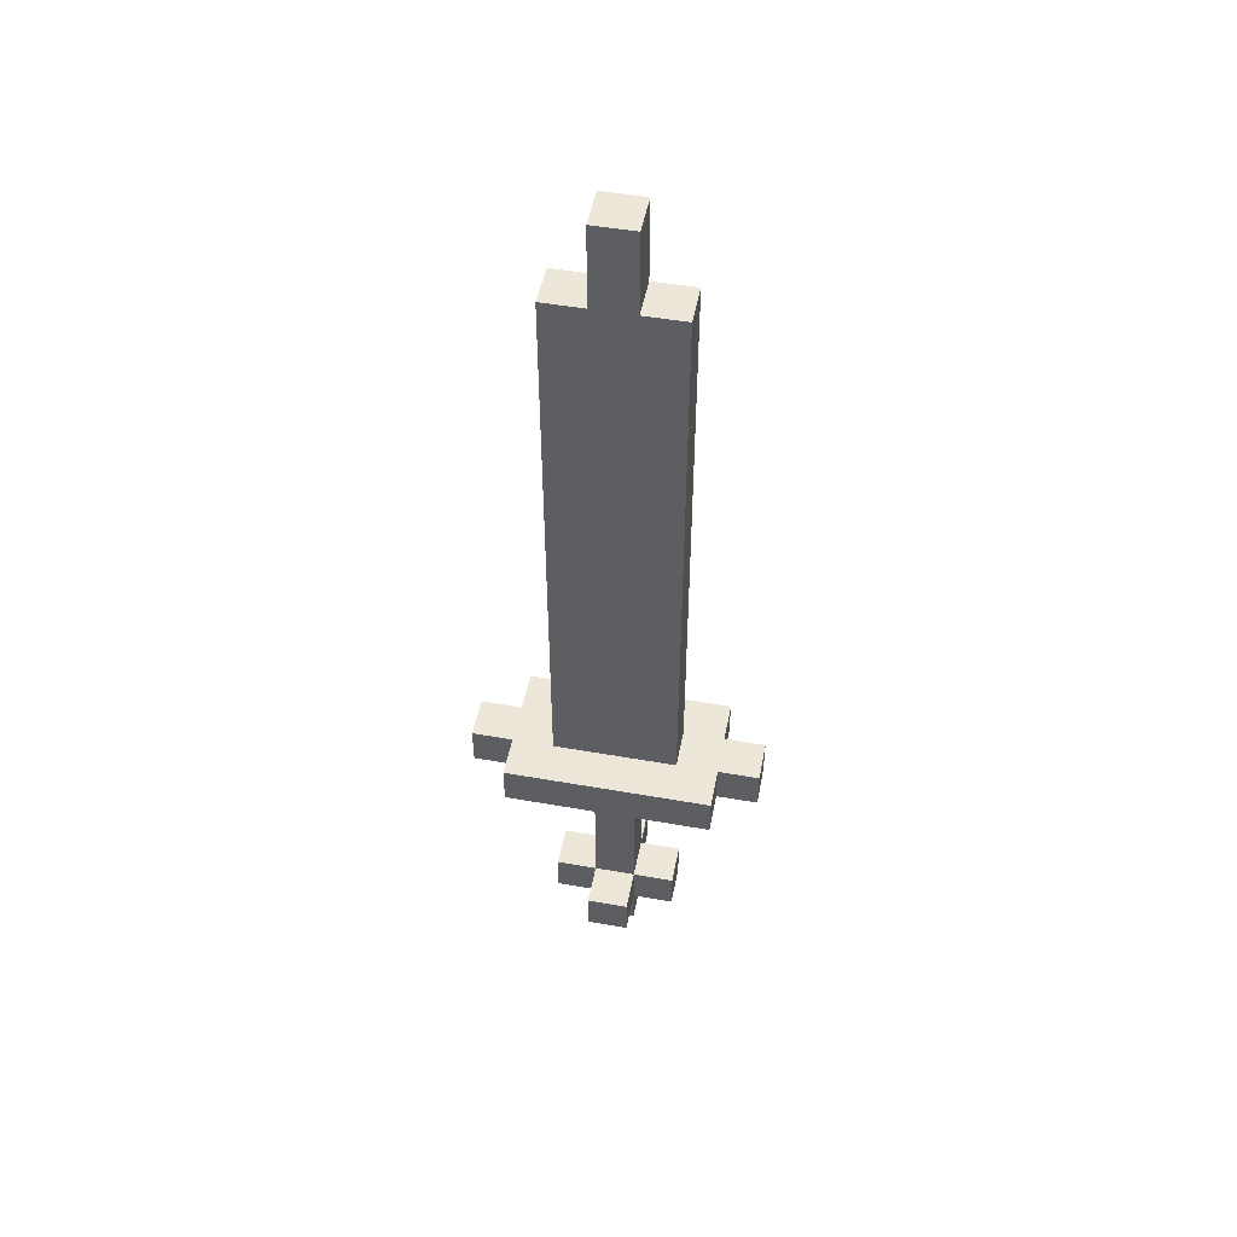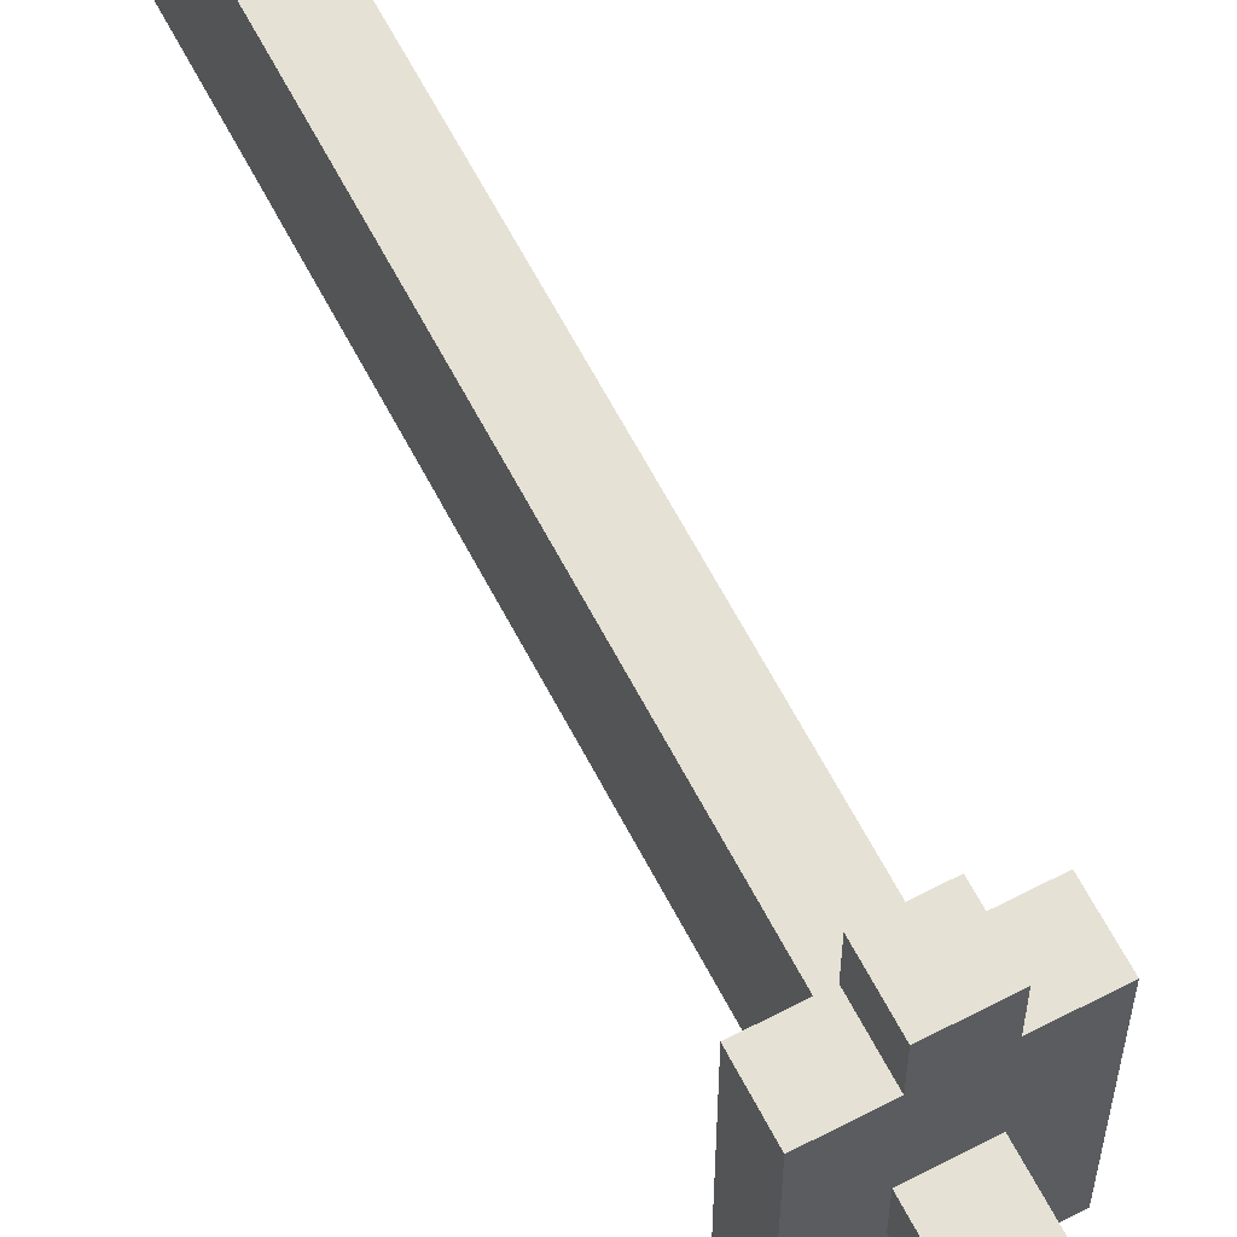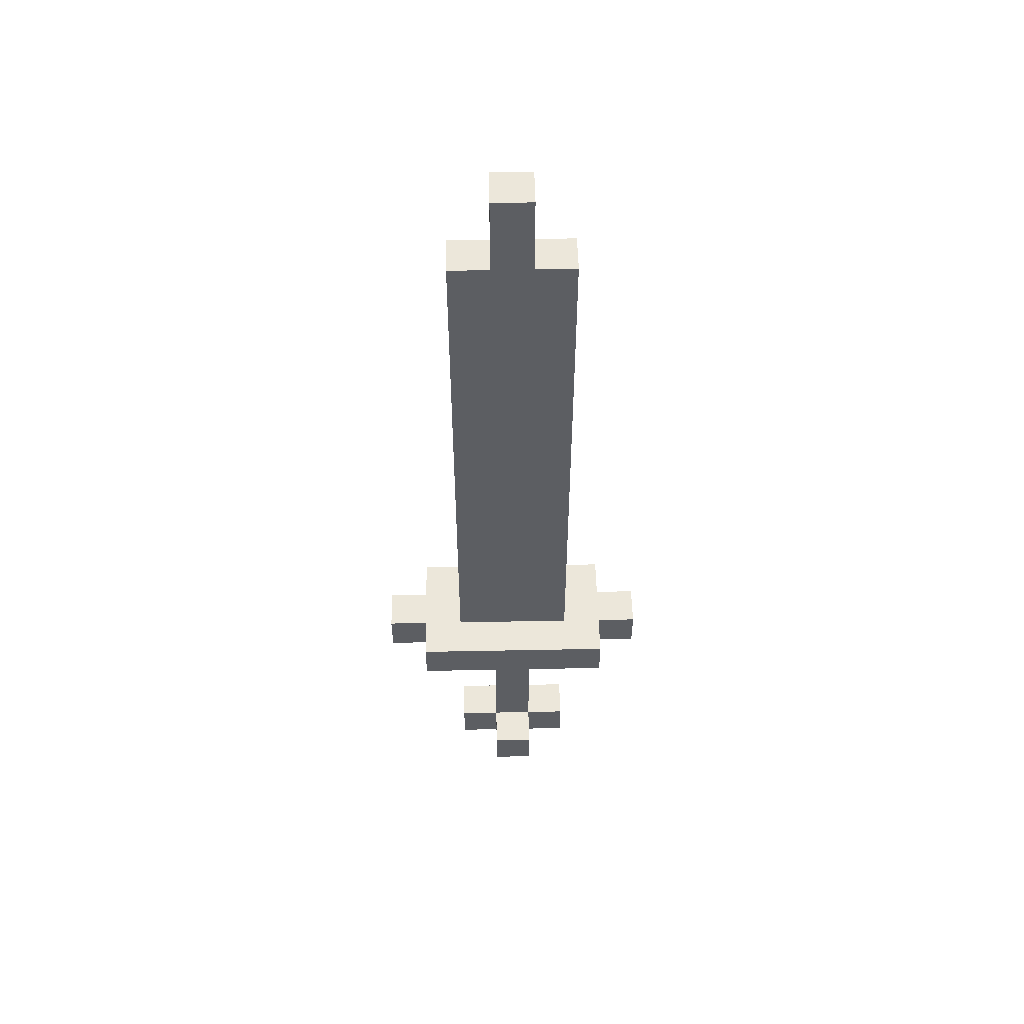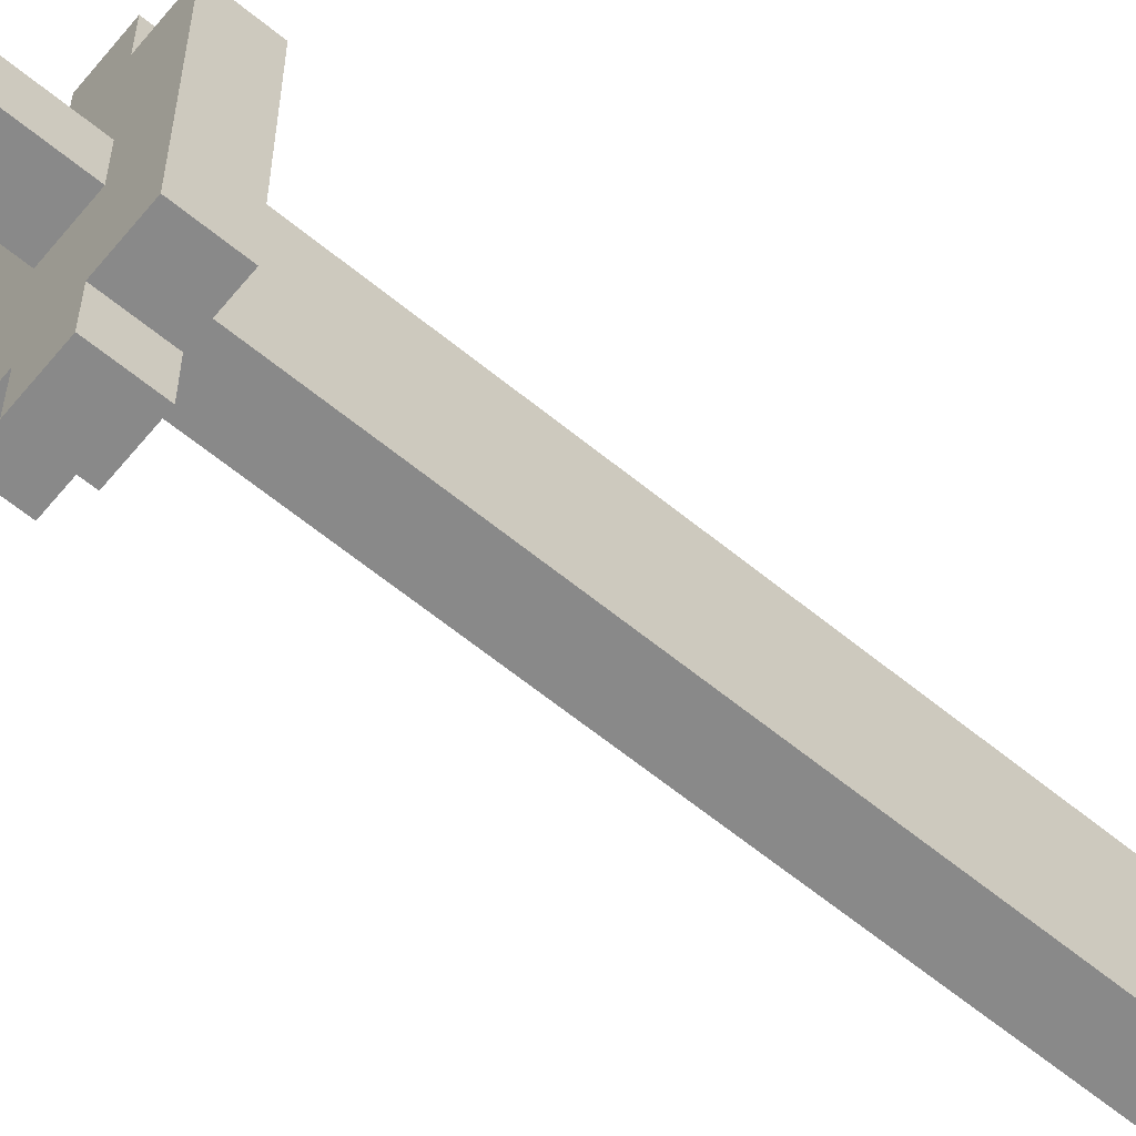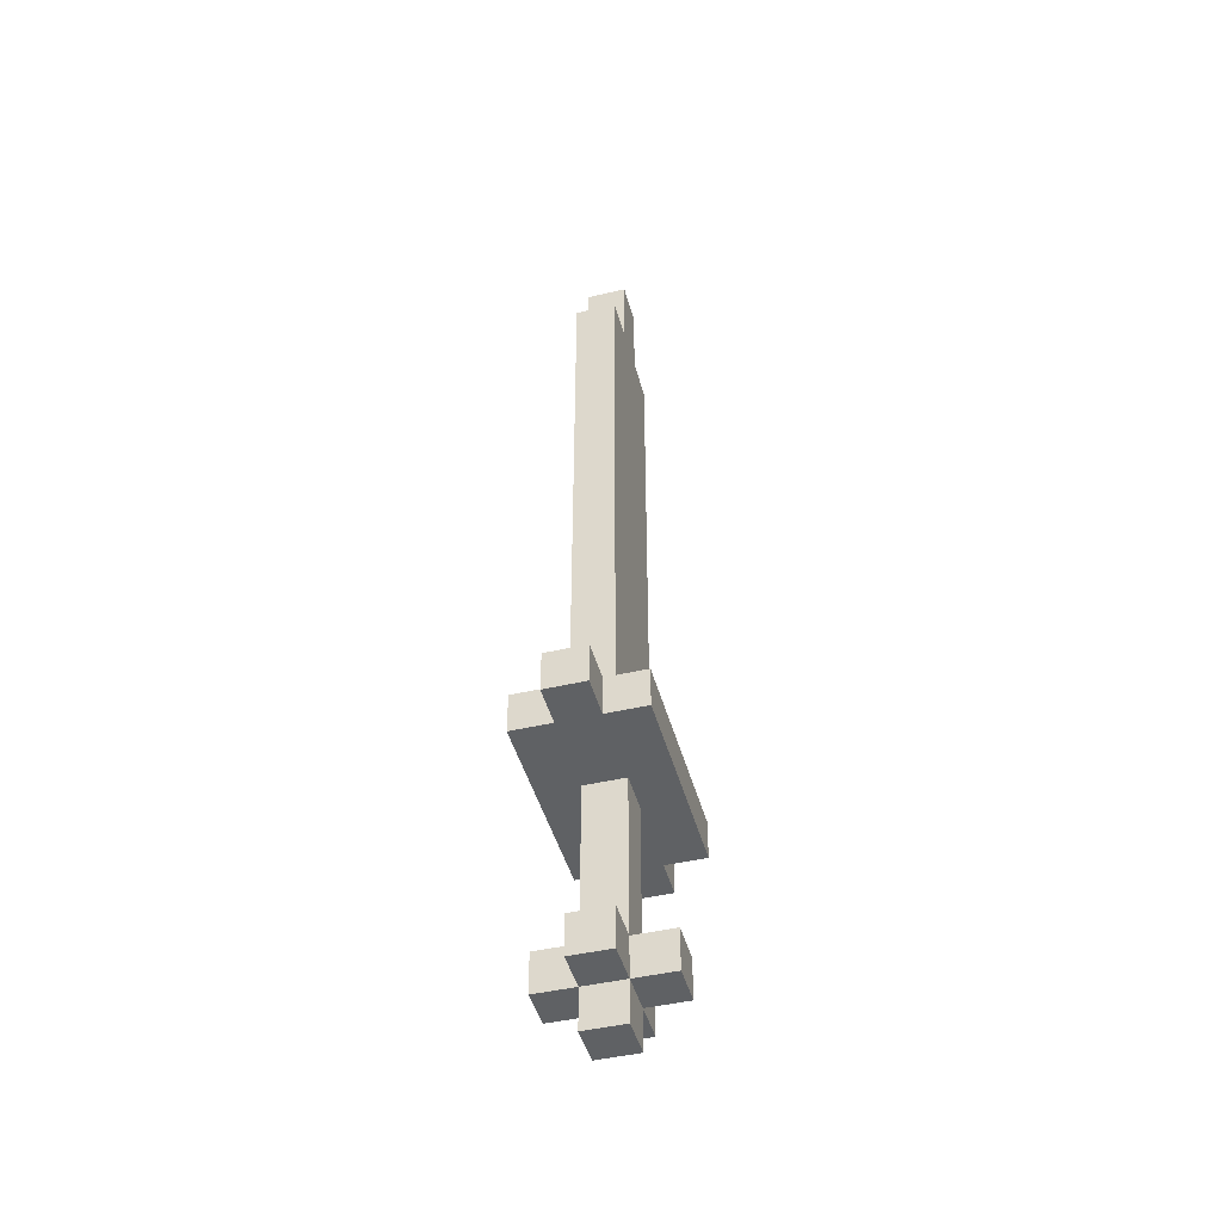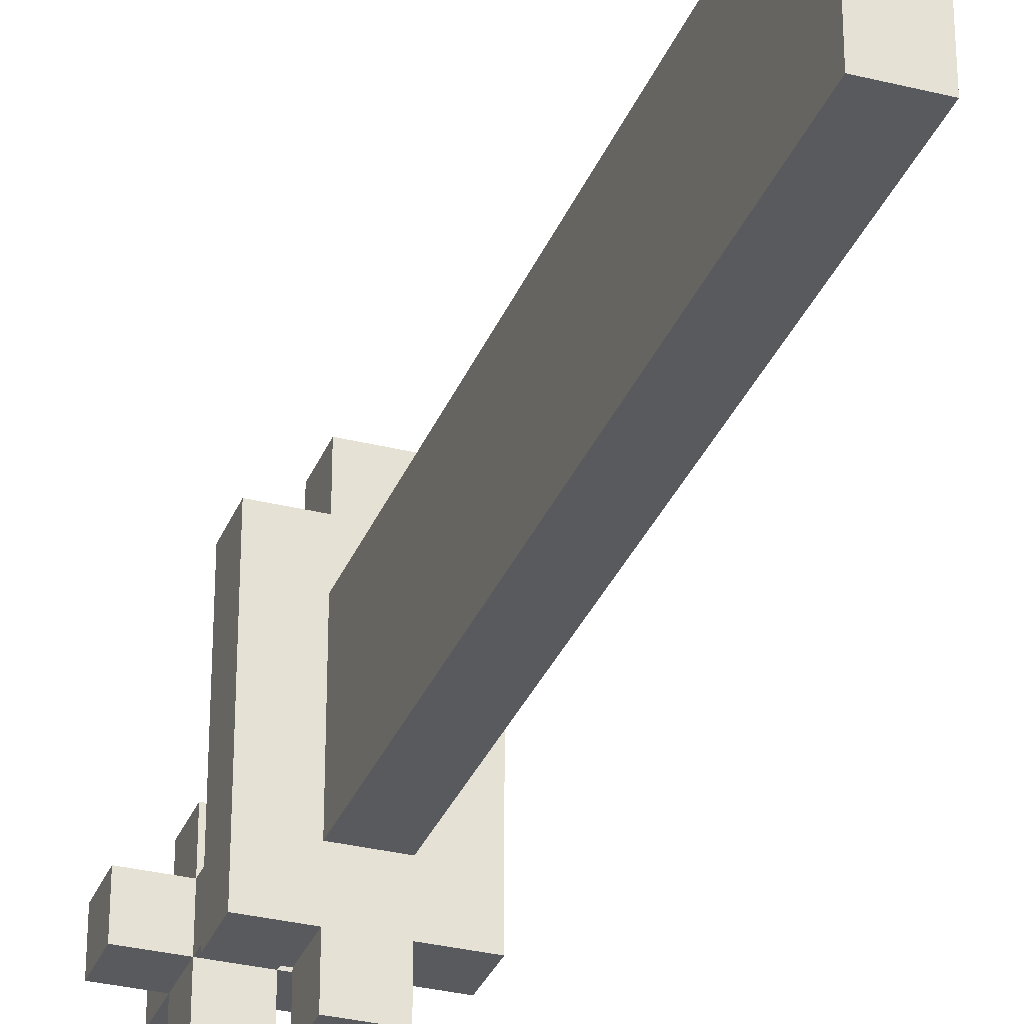
<metadata>
{"format":"obj","ext":"obj","renderer":"f3d","projection":"perspective","resolution":1024,"background":"white","views":[{"elev":49.8,"azim":101.0,"up":"+Y"},{"elev":64.3,"azim":-27.6,"up":"+Z"},{"elev":51.9,"azim":-91.2,"up":"+Y"},{"elev":-63.0,"azim":50.4,"up":"+Z"},{"elev":-45.4,"azim":15.1,"up":"+Y"},{"elev":-31.8,"azim":160.6,"up":"+Z"}]}
</metadata>
<code>
o
v -0.2 0.2 0.1
v -0.2 0.2 0
v -0.2 0.3 0.1
v -0.2 0.3 0
v -0.2 0.7 0.3
v -0.2 0.7 -0.2
v -0.2 0.8 0.3
v -0.2 0.8 -0.2
v -0.1 0.1 0.1
v -0.1 0.1 0
v -0.1 0.2 0.2
v -0.1 0.2 0.1
v -0.1 0.2 0
v -0.1 0.2 -0.1
v -0.1 0.3 0.2
v -0.1 0.3 0.1
v -0.1 0.3 0
v -0.1 0.3 -0.1
v -0.1 0.7 0.4
v -0.1 0.7 0.3
v -0.1 0.7 0.1
v -0.1 0.7 0
v -0.1 0.7 -0.2
v -0.1 0.7 -0.3
v -0.1 0.8 0.4
v -0.1 0.8 0.3
v -0.1 0.8 0.2
v -0.1 0.8 0.1
v -0.1 0.8 0
v -0.1 0.8 -0.1
v -0.1 0.8 -0.2
v -0.1 0.8 -0.3
v -0.1 1 0.2
v -0.1 1 0.1
v -0.1 1 0
v -0.1 1 -0.1
v -0.1 1.1 0.2
v -0.1 1.1 0.1
v -0.1 1.2 0.1
v -0.1 1.2 0
v -0.1 1.3 0.1
v -0.1 1.3 0
v -0.1 1.4 0
v -0.1 1.4 -0.1
v -0.1 1.5 0.1
v -0.1 1.5 0
v -0.1 1.5 -0.1
v -0.1 1.6 0.2
v -0.1 1.6 0.1
v -0.1 1.7 0
v -0.1 1.7 -0.1
v -0.1 1.8 0.1
v -0.1 1.8 0
v -0.1 1.8 -0.1
v -0.1 1.9 0.2
v -0.1 1.9 0.1
v -0.1 1.9 0
v -0.1 1.9 -0.1
v -0.1 2 0.1
v -0.1 2 0
v -0.1 2.1 0.2
v -0.1 2.1 0.1
v -0.1 2.1 0
v -0.1 2.2 0.2
v -0.1 2.2 0.1
v -0.1 2.2 0
v -0.1 2.2 -0.1
v -0.1 2.3 0.1
v -0.1 2.3 0
v -0.1 2.4 0.1
v -0.1 2.4 0
v 0 0.1 0.1
v 0 0.1 0
v 0 0.2 0.2
v 0 0.2 0.1
v 0 0.2 0
v 0 0.2 -0.1
v 0 0.3 0.2
v 0 0.3 0.1
v 0 0.3 0
v 0 0.3 -0.1
v 0 0.7 0.4
v 0 0.7 0.3
v 0 0.7 0.1
v 0 0.7 0
v 0 0.7 -0.2
v 0 0.7 -0.3
v 0 0.8 0.4
v 0 0.8 0.3
v 0 0.8 0.2
v 0 0.8 0.1
v 0 0.8 0
v 0 0.8 -0.1
v 0 0.8 -0.2
v 0 0.8 -0.3
v 0 1 0.2
v 0 1 0.1
v 0 1 0
v 0 1 -0.1
v 0 1.1 0.2
v 0 1.1 0.1
v 0 1.2 0.1
v 0 1.2 0
v 0 1.3 0.1
v 0 1.3 0
v 0 1.4 0
v 0 1.4 -0.1
v 0 1.5 0.1
v 0 1.5 0
v 0 1.5 -0.1
v 0 1.6 0.2
v 0 1.6 0.1
v 0 1.7 0
v 0 1.7 -0.1
v 0 1.8 0.1
v 0 1.8 0
v 0 1.8 -0.1
v 0 1.9 0.2
v 0 1.9 0.1
v 0 1.9 0
v 0 1.9 -0.1
v 0 2 0.1
v 0 2 0
v 0 2.1 0.2
v 0 2.1 0.1
v 0 2.1 0
v 0 2.2 0.2
v 0 2.2 0.1
v 0 2.2 0
v 0 2.2 -0.1
v 0 2.3 0.1
v 0 2.3 0
v 0 2.4 0.1
v 0 2.4 0
v 0.1 0.2 0.1
v 0.1 0.2 0
v 0.1 0.3 0.1
v 0.1 0.3 0
v 0.1 0.7 0.3
v 0.1 0.7 -0.2
v 0.1 0.8 0.3
v 0.1 0.8 -0.2
v -0.1 0.7 0.4
v -0.1 0.8 0.4
v 0 0.7 0.4
v 0 0.8 0.4
v -0.2 0.7 0.3
v -0.2 0.8 0.3
v -0.1 0.7 0.3
v -0.1 0.8 0.3
v 0 0.7 0.3
v 0 0.8 0.3
v 0.1 0.7 0.3
v 0.1 0.8 0.3
v -0.1 0.2 0.2
v -0.1 0.3 0.2
v -0.1 0.8 0.2
v -0.1 1 0.2
v -0.1 1.1 0.2
v -0.1 1.6 0.2
v -0.1 1.9 0.2
v -0.1 2.1 0.2
v -0.1 2.2 0.2
v 0 0.2 0.2
v 0 0.3 0.2
v 0 0.8 0.2
v 0 1 0.2
v 0 1.1 0.2
v 0 1.6 0.2
v 0 1.9 0.2
v 0 2.1 0.2
v 0 2.2 0.2
v -0.2 0.2 0.1
v -0.2 0.3 0.1
v -0.1 0.1 0.1
v -0.1 0.2 0.1
v -0.1 0.3 0.1
v -0.1 0.7 0.1
v -0.1 2.2 0.1
v -0.1 2.3 0.1
v -0.1 2.4 0.1
v 0 0.1 0.1
v 0 0.2 0.1
v 0 0.3 0.1
v 0 0.7 0.1
v 0 2.2 0.1
v 0 2.3 0.1
v 0 2.4 0.1
v 0.1 0.2 0.1
v 0.1 0.3 0.1
v -0.2 0.2 0
v -0.2 0.3 0
v -0.1 0.1 0
v -0.1 0.2 0
v -0.1 0.3 0
v -0.1 0.7 0
v -0.1 2.2 0
v -0.1 2.3 0
v -0.1 2.4 0
v 0 0.1 0
v 0 0.2 0
v 0 0.3 0
v 0 0.7 0
v 0 2.2 0
v 0 2.3 0
v 0 2.4 0
v 0.1 0.2 0
v 0.1 0.3 0
v -0.1 0.2 -0.1
v -0.1 0.3 -0.1
v -0.1 0.8 -0.1
v -0.1 1 -0.1
v -0.1 1.4 -0.1
v -0.1 1.5 -0.1
v -0.1 1.7 -0.1
v -0.1 1.8 -0.1
v -0.1 1.9 -0.1
v -0.1 2.2 -0.1
v 0 0.2 -0.1
v 0 0.3 -0.1
v 0 0.8 -0.1
v 0 1 -0.1
v 0 1.4 -0.1
v 0 1.5 -0.1
v 0 1.7 -0.1
v 0 1.8 -0.1
v 0 1.9 -0.1
v 0 2.2 -0.1
v -0.2 0.7 -0.2
v -0.2 0.8 -0.2
v -0.1 0.7 -0.2
v -0.1 0.8 -0.2
v 0 0.7 -0.2
v 0 0.8 -0.2
v 0.1 0.7 -0.2
v 0.1 0.8 -0.2
v -0.1 0.7 -0.3
v -0.1 0.8 -0.3
v 0 0.7 -0.3
v 0 0.8 -0.3
v -0.1 0.1 0.1
v 0 0.1 0.1
v -0.1 0.1 0
v 0 0.1 0
v -0.1 0.2 0.2
v 0 0.2 0.2
v -0.2 0.2 0.1
v -0.1 0.2 0.1
v 0 0.2 0.1
v 0.1 0.2 0.1
v -0.2 0.2 0
v -0.1 0.2 0
v 0 0.2 0
v 0.1 0.2 0
v -0.1 0.2 -0.1
v 0 0.2 -0.1
v -0.1 0.7 0.4
v 0 0.7 0.4
v -0.2 0.7 0.3
v -0.1 0.7 0.3
v 0 0.7 0.3
v 0.1 0.7 0.3
v -0.1 0.7 0.1
v 0 0.7 0.1
v -0.1 0.7 0
v 0 0.7 0
v -0.2 0.7 -0.2
v -0.1 0.7 -0.2
v 0 0.7 -0.2
v 0.1 0.7 -0.2
v -0.1 0.7 -0.3
v 0 0.7 -0.3
v -0.1 0.3 0.2
v 0 0.3 0.2
v -0.2 0.3 0.1
v -0.1 0.3 0.1
v 0 0.3 0.1
v 0.1 0.3 0.1
v -0.2 0.3 0
v -0.1 0.3 0
v 0 0.3 0
v 0.1 0.3 0
v -0.1 0.3 -0.1
v 0 0.3 -0.1
v -0.1 0.8 0.4
v 0 0.8 0.4
v -0.2 0.8 0.3
v -0.1 0.8 0.3
v 0 0.8 0.3
v 0.1 0.8 0.3
v -0.1 0.8 0.2
v 0 0.8 0.2
v -0.1 0.8 0.1
v 0 0.8 0.1
v -0.1 0.8 0
v 0 0.8 0
v -0.1 0.8 -0.1
v 0 0.8 -0.1
v -0.2 0.8 -0.2
v -0.1 0.8 -0.2
v 0 0.8 -0.2
v 0.1 0.8 -0.2
v -0.1 0.8 -0.3
v 0 0.8 -0.3
v -0.1 2.2 0.2
v 0 2.2 0.2
v -0.1 2.2 0.1
v 0 2.2 0.1
v -0.1 2.2 0
v 0 2.2 0
v -0.1 2.2 -0.1
v 0 2.2 -0.1
v -0.1 2.4 0.1
v 0 2.4 0.1
v -0.1 2.4 0
v 0 2.4 0
f 3 2 1
f 4 2 3
f 7 6 5
f 8 6 7
f 12 10 9
f 13 10 12
f 15 12 11
f 16 12 15
f 17 14 13
f 18 14 17
f 21 17 16
f 22 17 21
f 25 20 19
f 26 20 25
f 31 24 23
f 32 24 31
f 33 28 27
f 34 29 28
f 34 28 33
f 35 30 29
f 35 29 34
f 36 30 35
f 37 34 33
f 38 35 34
f 38 34 37
f 39 38 37
f 39 35 38
f 40 36 35
f 40 35 39
f 41 39 37
f 41 40 39
f 42 36 40
f 42 40 41
f 43 42 41
f 43 36 42
f 44 36 43
f 45 41 37
f 45 43 41
f 46 44 43
f 46 43 45
f 47 44 46
f 48 45 37
f 49 46 45
f 49 45 48
f 50 47 46
f 50 46 49
f 51 47 50
f 52 49 48
f 52 50 49
f 53 51 50
f 53 50 52
f 54 51 53
f 55 52 48
f 56 53 52
f 56 52 55
f 57 54 53
f 57 53 56
f 58 54 57
f 59 56 55
f 59 57 56
f 60 58 57
f 60 57 59
f 61 59 55
f 62 60 59
f 62 59 61
f 63 58 60
f 63 60 62
f 64 62 61
f 65 63 62
f 65 62 64
f 66 58 63
f 66 63 65
f 67 58 66
f 68 66 65
f 69 66 68
f 70 69 68
f 71 69 70
f 72 73 75
f 75 73 76
f 74 75 78
f 78 75 79
f 76 77 80
f 80 77 81
f 79 80 84
f 84 80 85
f 82 83 88
f 88 83 89
f 86 87 94
f 94 87 95
f 90 91 96
f 91 92 97
f 96 91 97
f 92 93 98
f 97 92 98
f 98 93 99
f 96 97 100
f 97 98 101
f 100 97 101
f 100 101 102
f 101 98 102
f 98 99 103
f 102 98 103
f 100 102 104
f 102 103 104
f 103 99 105
f 104 103 105
f 104 105 106
f 105 99 106
f 106 99 107
f 100 104 108
f 104 106 108
f 106 107 109
f 108 106 109
f 109 107 110
f 100 108 111
f 108 109 112
f 111 108 112
f 109 110 113
f 112 109 113
f 113 110 114
f 111 112 115
f 112 113 115
f 113 114 116
f 115 113 116
f 116 114 117
f 111 115 118
f 115 116 119
f 118 115 119
f 116 117 120
f 119 116 120
f 120 117 121
f 118 119 122
f 119 120 122
f 120 121 123
f 122 120 123
f 118 122 124
f 122 123 125
f 124 122 125
f 123 121 126
f 125 123 126
f 124 125 127
f 125 126 128
f 127 125 128
f 126 121 129
f 128 126 129
f 129 121 130
f 128 129 131
f 131 129 132
f 131 132 133
f 133 132 134
f 135 136 137
f 137 136 138
f 139 140 141
f 141 140 142
f 145 144 143
f 146 144 145
f 149 148 147
f 150 148 149
f 153 152 151
f 154 152 153
f 164 156 155
f 165 156 164
f 166 158 157
f 167 159 158
f 167 158 166
f 168 160 159
f 168 159 167
f 169 161 160
f 169 160 168
f 170 162 161
f 170 161 169
f 171 163 162
f 171 162 170
f 172 163 171
f 176 174 173
f 177 174 176
f 182 176 175
f 183 176 182
f 184 178 177
f 185 178 184
f 186 180 179
f 187 181 180
f 187 180 186
f 188 181 187
f 189 184 183
f 190 184 189
f 191 192 194
f 194 192 195
f 193 194 200
f 200 194 201
f 195 196 202
f 202 196 203
f 197 198 204
f 198 199 205
f 204 198 205
f 205 199 206
f 201 202 207
f 207 202 208
f 209 210 219
f 219 210 220
f 211 212 221
f 212 213 222
f 221 212 222
f 213 214 223
f 222 213 223
f 214 215 224
f 223 214 224
f 215 216 225
f 224 215 225
f 216 217 226
f 225 216 226
f 217 218 227
f 226 217 227
f 227 218 228
f 229 230 231
f 231 230 232
f 233 234 235
f 235 234 236
f 237 238 239
f 239 238 240
f 243 242 241
f 244 242 243
f 248 246 245
f 249 246 248
f 251 248 247
f 252 248 251
f 253 250 249
f 254 250 253
f 255 253 252
f 256 253 255
f 260 258 257
f 261 258 260
f 263 260 259
f 263 262 261
f 263 261 260
f 264 262 263
f 265 263 259
f 266 262 264
f 267 265 259
f 267 266 265
f 268 266 267
f 269 262 266
f 269 266 268
f 270 262 269
f 271 269 268
f 272 269 271
f 273 274 276
f 276 274 277
f 275 276 279
f 279 276 280
f 277 278 281
f 281 278 282
f 280 281 283
f 283 281 284
f 285 286 288
f 288 286 289
f 287 288 291
f 289 290 291
f 288 289 291
f 291 290 292
f 287 291 293
f 292 290 294
f 287 293 295
f 294 290 296
f 287 295 297
f 296 290 298
f 287 297 299
f 297 298 299
f 299 298 300
f 298 290 301
f 300 298 301
f 301 290 302
f 300 301 303
f 303 301 304
f 305 306 307
f 307 306 308
f 309 310 311
f 311 310 312
f 313 314 315
f 315 314 316

</code>
